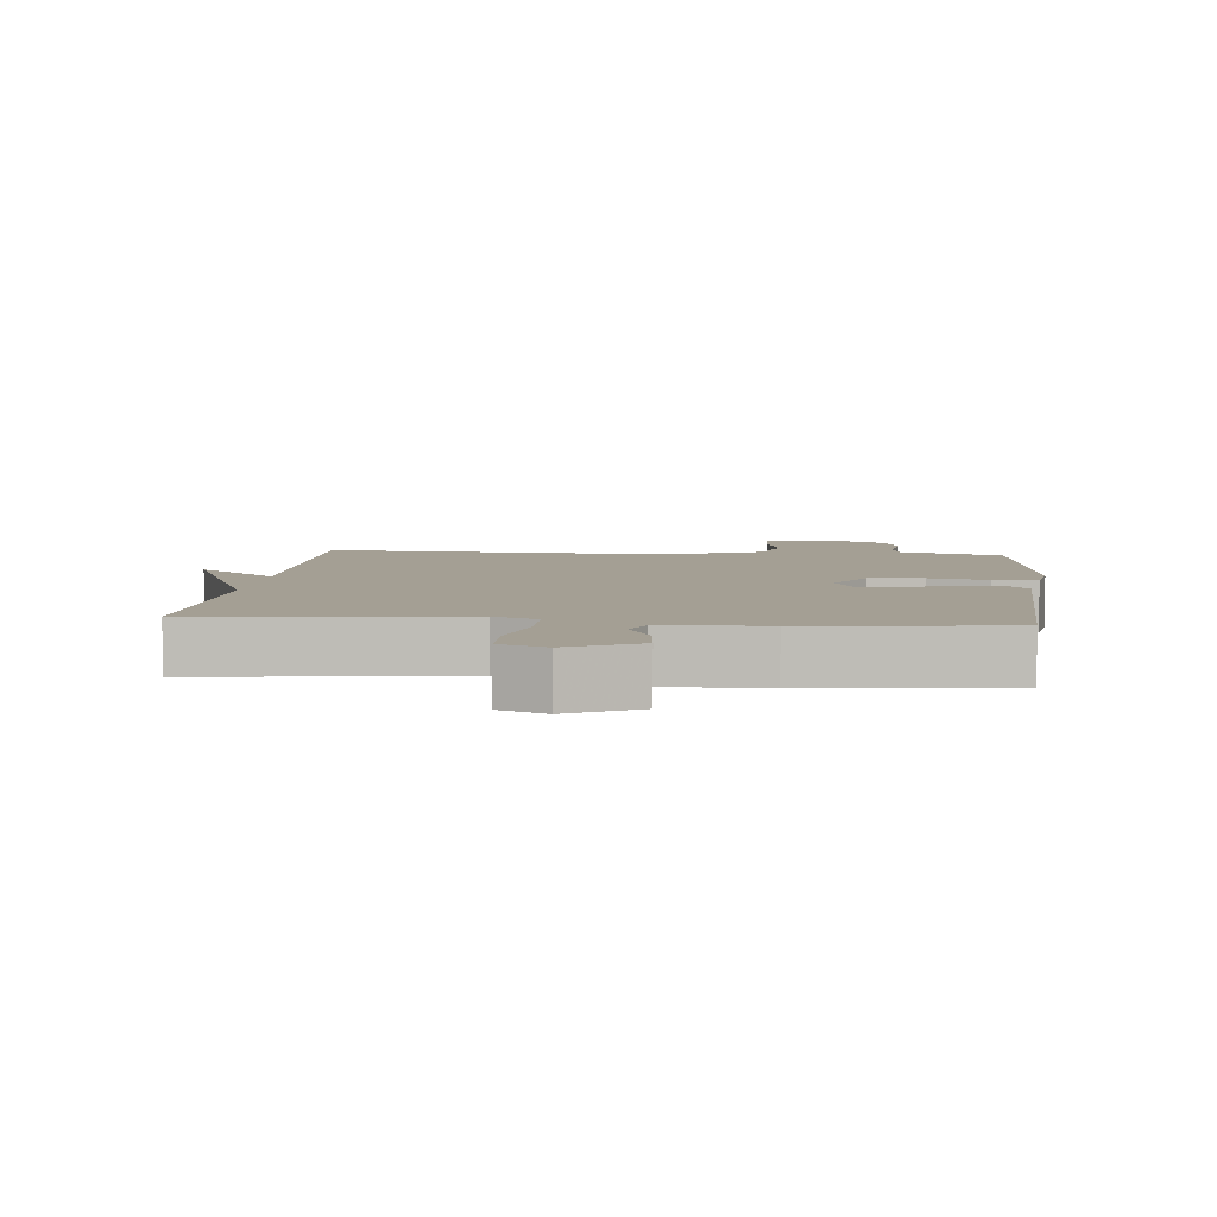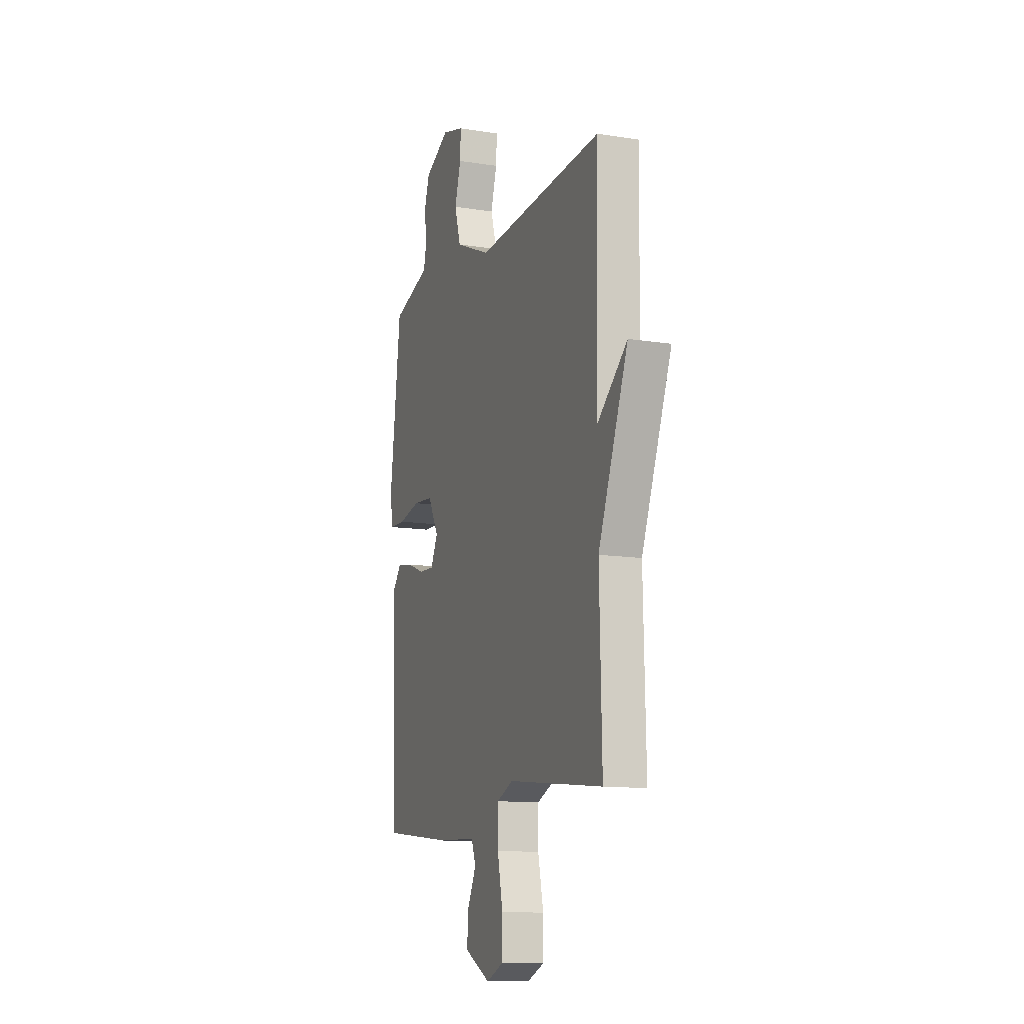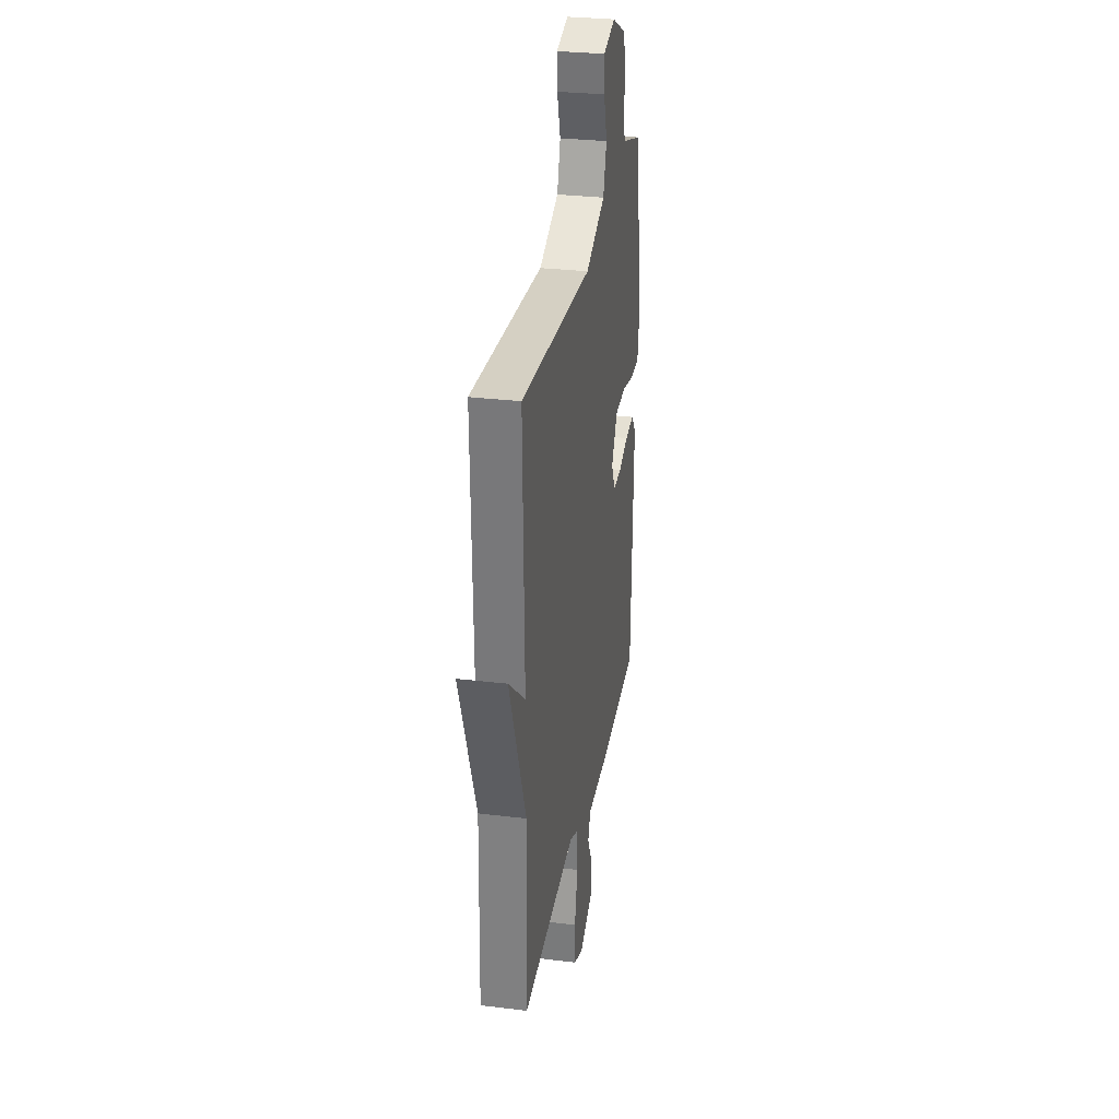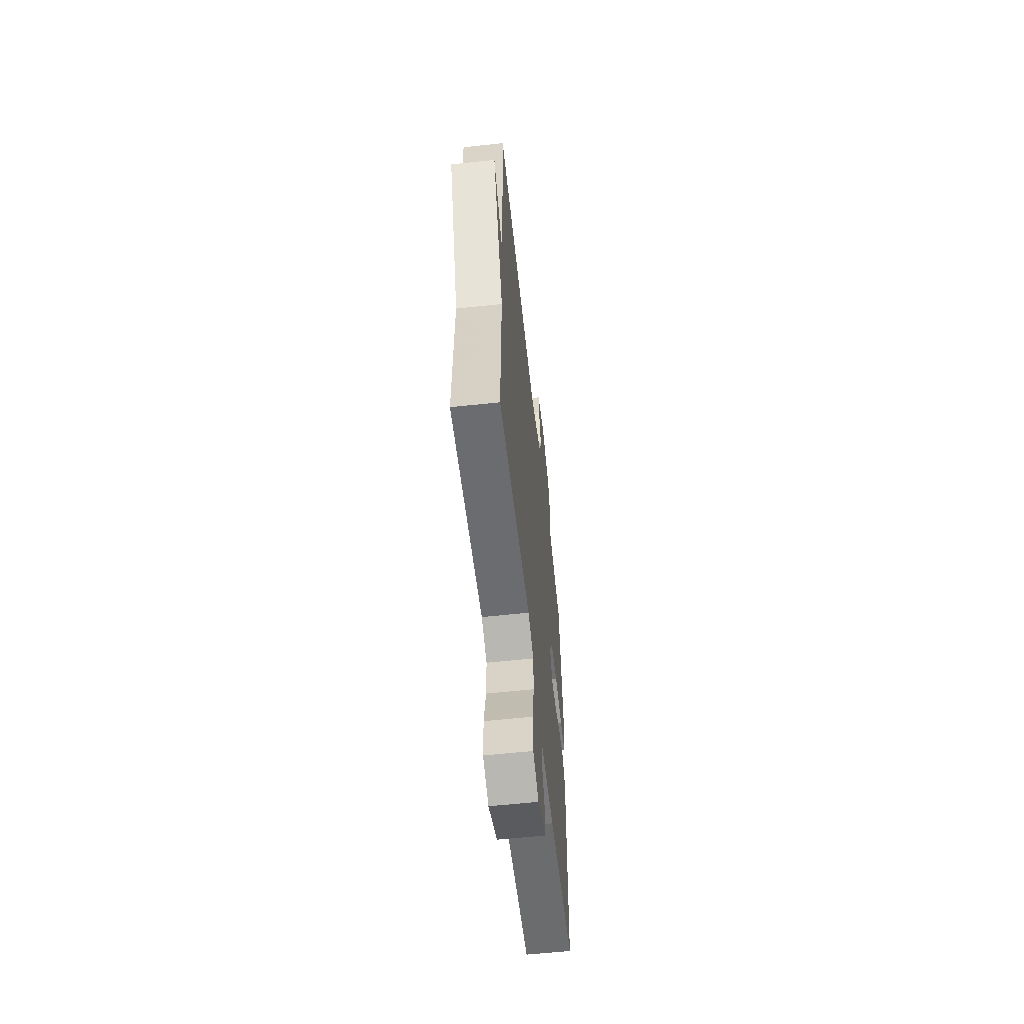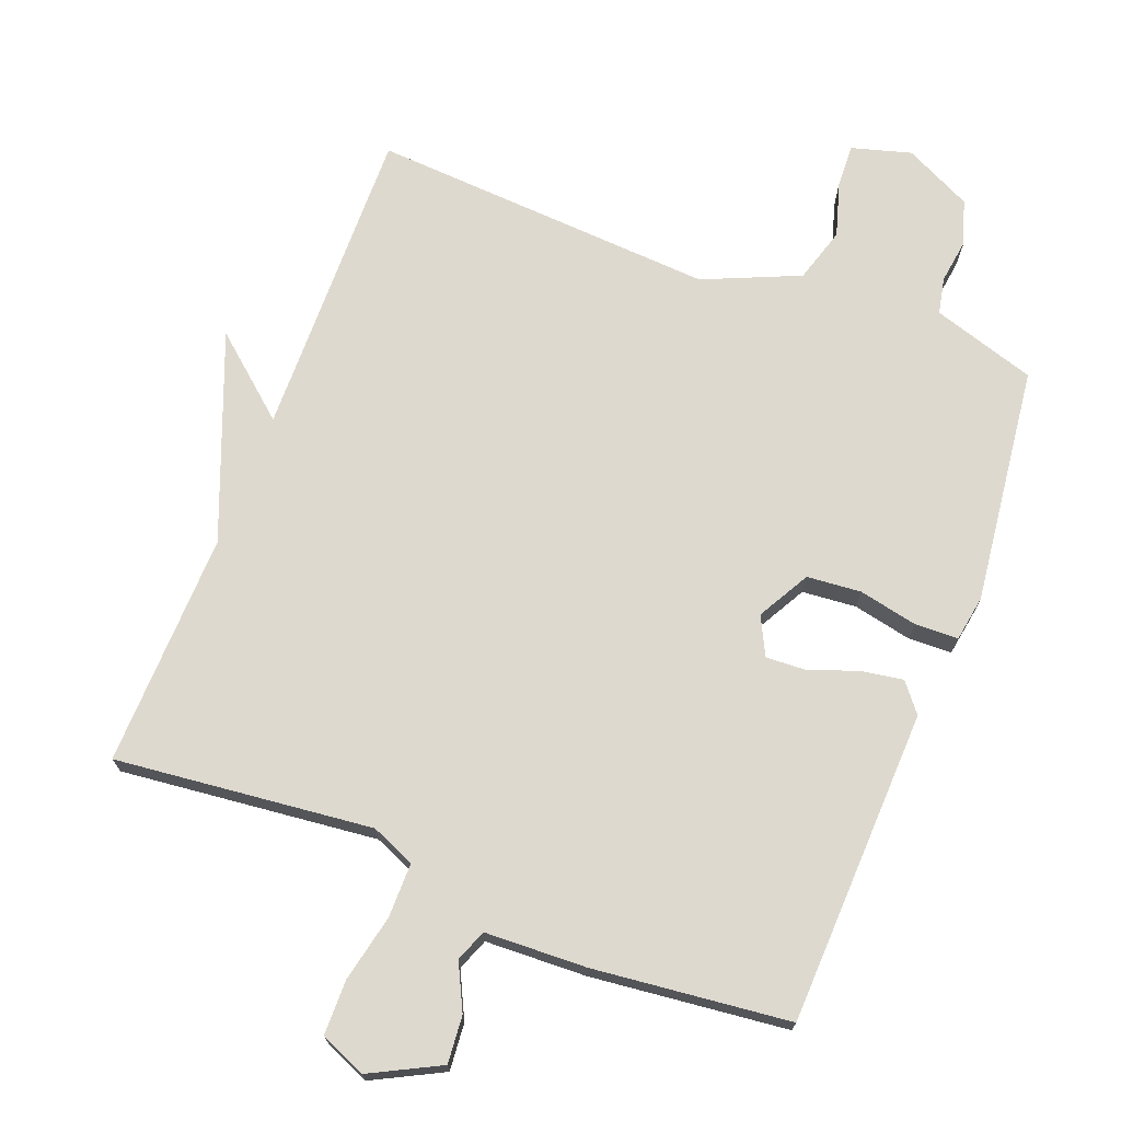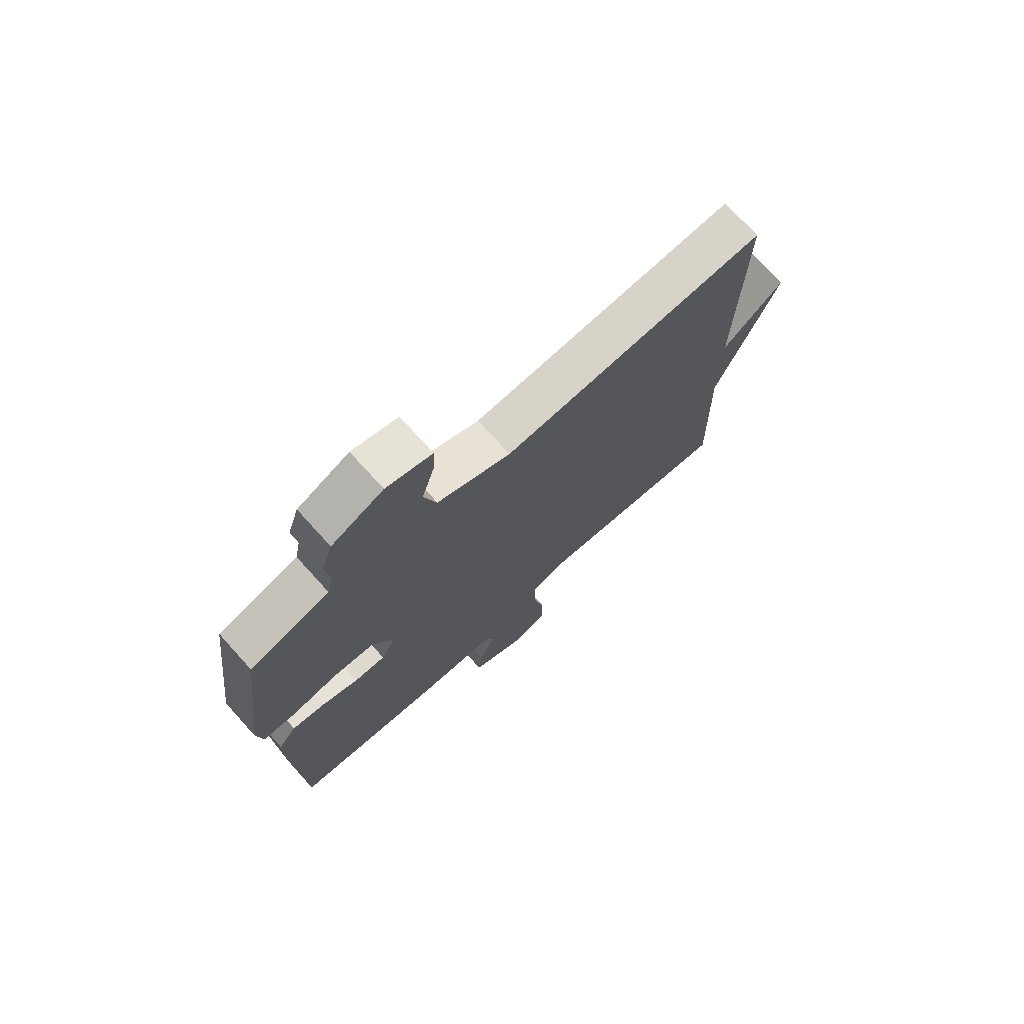
<metadata>
{"format":"obj","ext":"obj","renderer":"f3d","projection":"perspective","resolution":1024,"background":"white","views":[{"elev":5.6,"azim":-174.3,"up":"+Y"},{"elev":-12.3,"azim":69.5,"up":"+Z"},{"elev":29.6,"azim":100.2,"up":"+Z"},{"elev":-59.8,"azim":96.3,"up":"+Z"},{"elev":71.6,"azim":-158.8,"up":"+Y"},{"elev":73.3,"azim":-42.1,"up":"+Z"}]}
</metadata>
<code>
v 0.5 0.07 -0.5
v 0.125 0.07 -0.459
v 0.061 0.07 -0.486
v 0.061 0.07 -0.566
v 0.082 0.07 -0.664
v 0.081 0.07 -0.744
v 0.014 0.07 -0.772
v -0.087 0.07 -0.72
v -0.081 0.07 -0.651
v -0.048 0.07 -0.584
v -0.066 0.07 -0.538
v -0.214 0.07 -0.532
v -0.5 0.07 -0.5
v -0.515 0.07 -0.04
v -0.481 0.07 0.002
v -0.419 0.07 -0.008
v -0.349 0.07 -0.034
v -0.29 0.07 -0.037
v -0.262 0.07 0.019
v -0.304 0.07 0.095
v -0.383 0.07 0.102
v -0.469 0.07 0.084
v -0.532 0.07 0.086
v -0.543 0.07 0.153
v -0.5 0.07 0.5
v -0.426 0.07 0.523
v -0.349 0.07 0.547
v -0.338 0.07 0.6
v -0.347 0.07 0.666
v -0.326 0.07 0.73
v -0.228 0.07 0.778
v -0.141 0.07 0.753
v -0.144 0.07 0.691
v -0.168 0.07 0.611
v -0.144 0.07 0.531
v -0.004 0.07 0.47
v 0.5 0.07 0.5
v 0.491 0.07 0.042
v 0.608 0.07 0.141
v 0.491 0.07 -0.158
v 0.5 0 -0.5
v 0.125 0 -0.459
v 0.061 0 -0.486
v 0.061 0 -0.566
v 0.082 0 -0.664
v 0.081 0 -0.744
v 0.014 0 -0.772
v -0.087 0 -0.72
v -0.081 0 -0.651
v -0.048 0 -0.584
v -0.066 0 -0.538
v -0.214 0 -0.532
v -0.5 0 -0.5
v -0.515 0 -0.04
v -0.481 0 0.002
v -0.419 0 -0.008
v -0.349 0 -0.034
v -0.29 0 -0.037
v -0.262 0 0.019
v -0.304 0 0.095
v -0.383 0 0.102
v -0.469 0 0.084
v -0.532 0 0.086
v -0.543 0 0.153
v -0.5 0 0.5
v -0.426 0 0.523
v -0.349 0 0.547
v -0.338 0 0.6
v -0.347 0 0.666
v -0.326 0 0.73
v -0.228 0 0.778
v -0.141 0 0.753
v -0.144 0 0.691
v -0.168 0 0.611
v -0.144 0 0.531
v -0.004 0 0.47
v 0.5 0 0.5
v 0.491 0 0.042
v 0.608 0 0.141
v 0.491 0 -0.158
f 38 39 40
f 36 37 38
f 35 36 38 40
f 32 33 34
f 31 32 34
f 30 31 34
f 29 30 34
f 28 29 34
f 27 28 34 35
f 40 1 2
f 35 40 2
f 27 35 2
f 26 27 2
f 24 25 26
f 23 24 26
f 22 23 26
f 21 22 26
f 15 16 17
f 14 15 17
f 13 14 17
f 12 13 17
f 11 12 17
f 11 17 18
f 8 9 10
f 7 8 10
f 6 7 10
f 5 6 10
f 4 5 10
f 3 4 10 11
f 11 18 19
f 3 11 19
f 2 3 19
f 20 21 26
f 2 19 20 26
f 80 79 78
f 78 77 76
f 80 78 76 75
f 74 73 72
f 74 72 71
f 74 71 70
f 74 70 69
f 74 69 68
f 75 74 68 67
f 42 41 80
f 42 80 75
f 42 75 67
f 42 67 66
f 66 65 64
f 66 64 63
f 66 63 62
f 66 62 61
f 57 56 55
f 57 55 54
f 57 54 53
f 57 53 52
f 57 52 51
f 58 57 51
f 50 49 48
f 50 48 47
f 50 47 46
f 50 46 45
f 50 45 44
f 51 50 44 43
f 59 58 51
f 59 51 43
f 59 43 42
f 66 61 60
f 66 60 59 42
f 1 41 42 2
f 2 42 43 3
f 3 43 44 4
f 4 44 45 5
f 5 45 46 6
f 6 46 47 7
f 7 47 48 8
f 8 48 49 9
f 9 49 50 10
f 10 50 51 11
f 11 51 52 12
f 12 52 53 13
f 13 53 54 14
f 14 54 55 15
f 15 55 56 16
f 16 56 57 17
f 17 57 58 18
f 18 58 59 19
f 19 59 60 20
f 20 60 61 21
f 21 61 62 22
f 22 62 63 23
f 23 63 64 24
f 24 64 65 25
f 25 65 66 26
f 26 66 67 27
f 27 67 68 28
f 28 68 69 29
f 29 69 70 30
f 30 70 71 31
f 31 71 72 32
f 32 72 73 33
f 33 73 74 34
f 34 74 75 35
f 35 75 76 36
f 36 76 77 37
f 37 77 78 38
f 38 78 79 39
f 39 79 80 40
f 40 80 41 1

</code>
